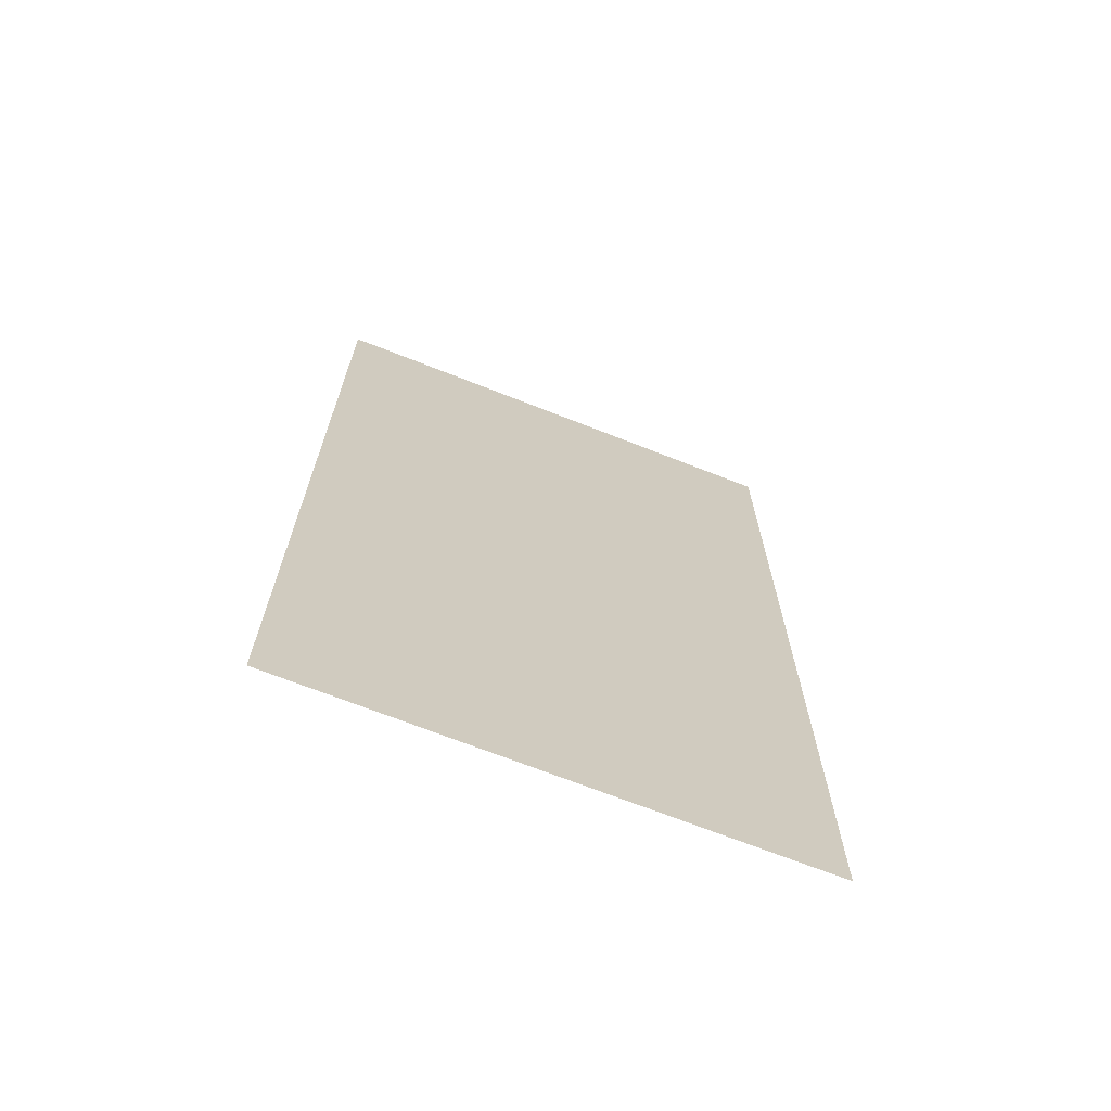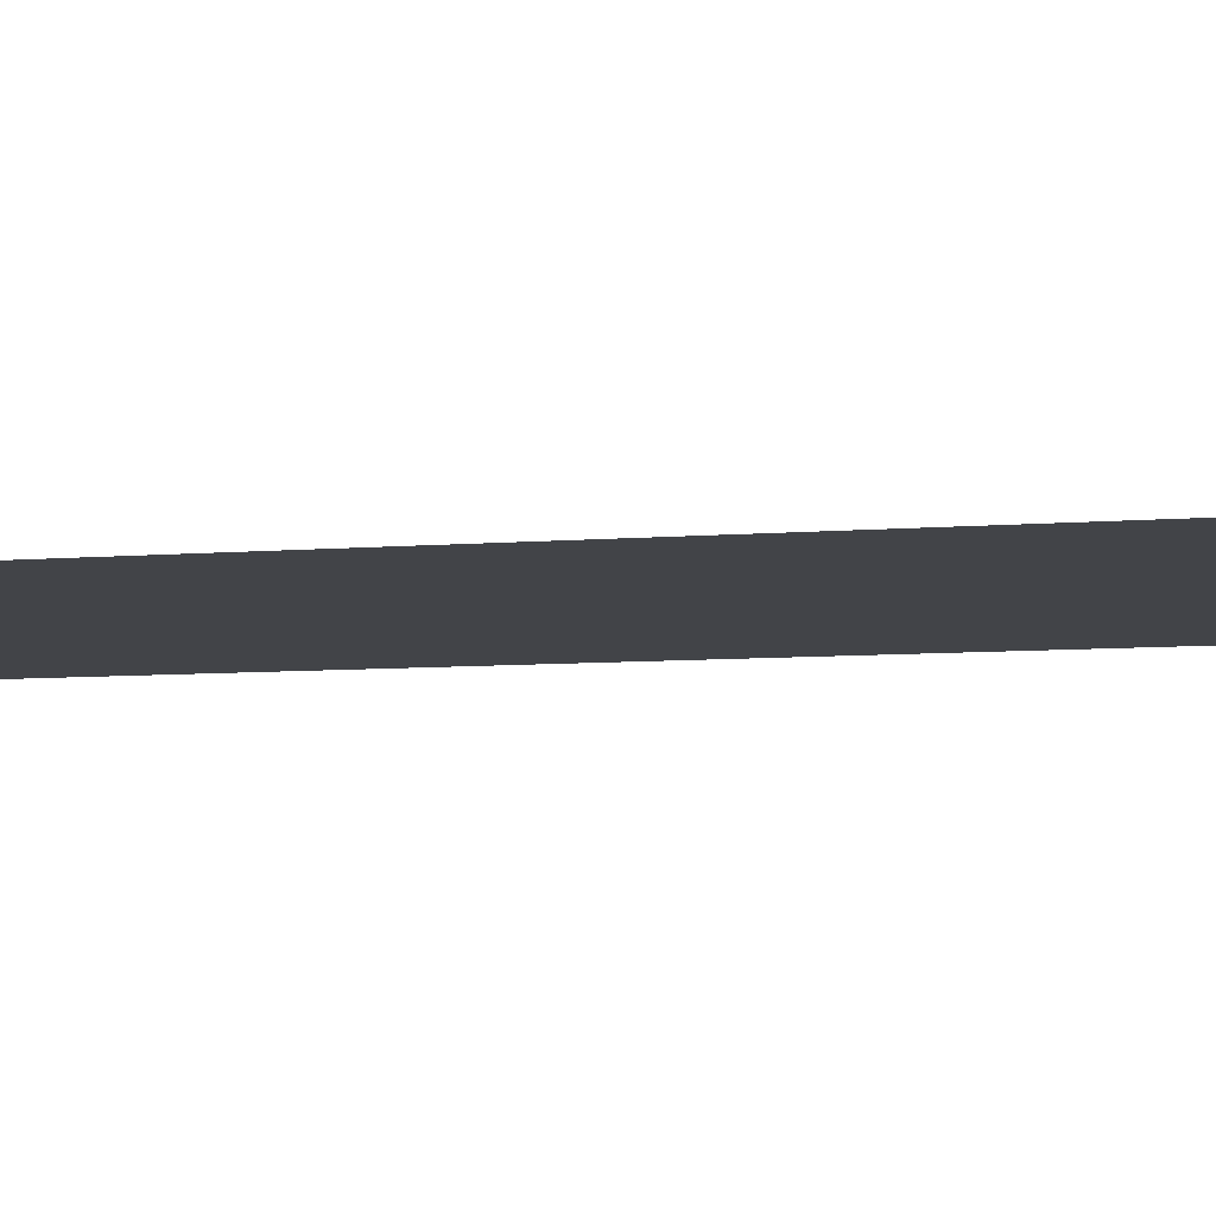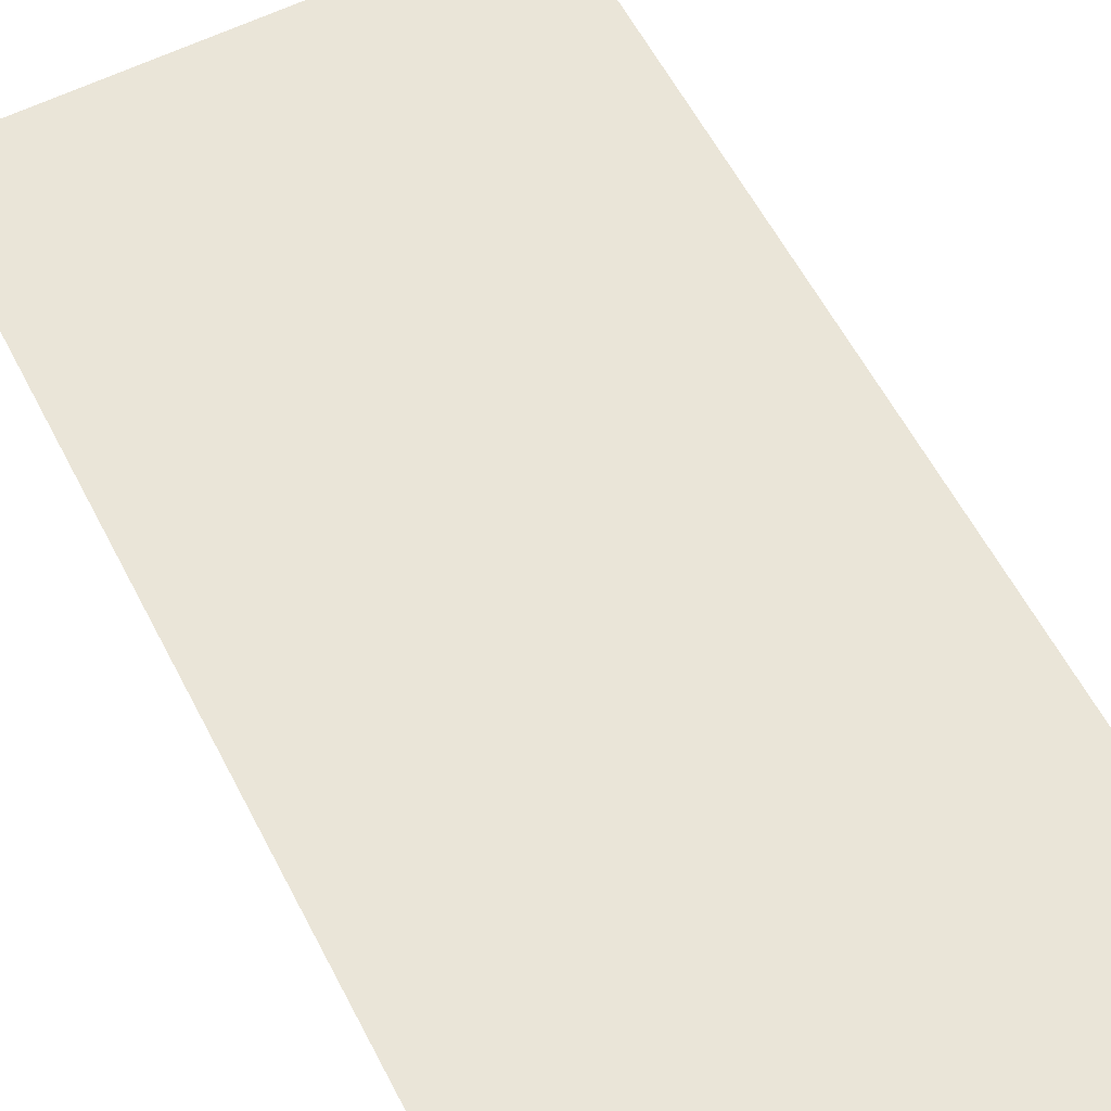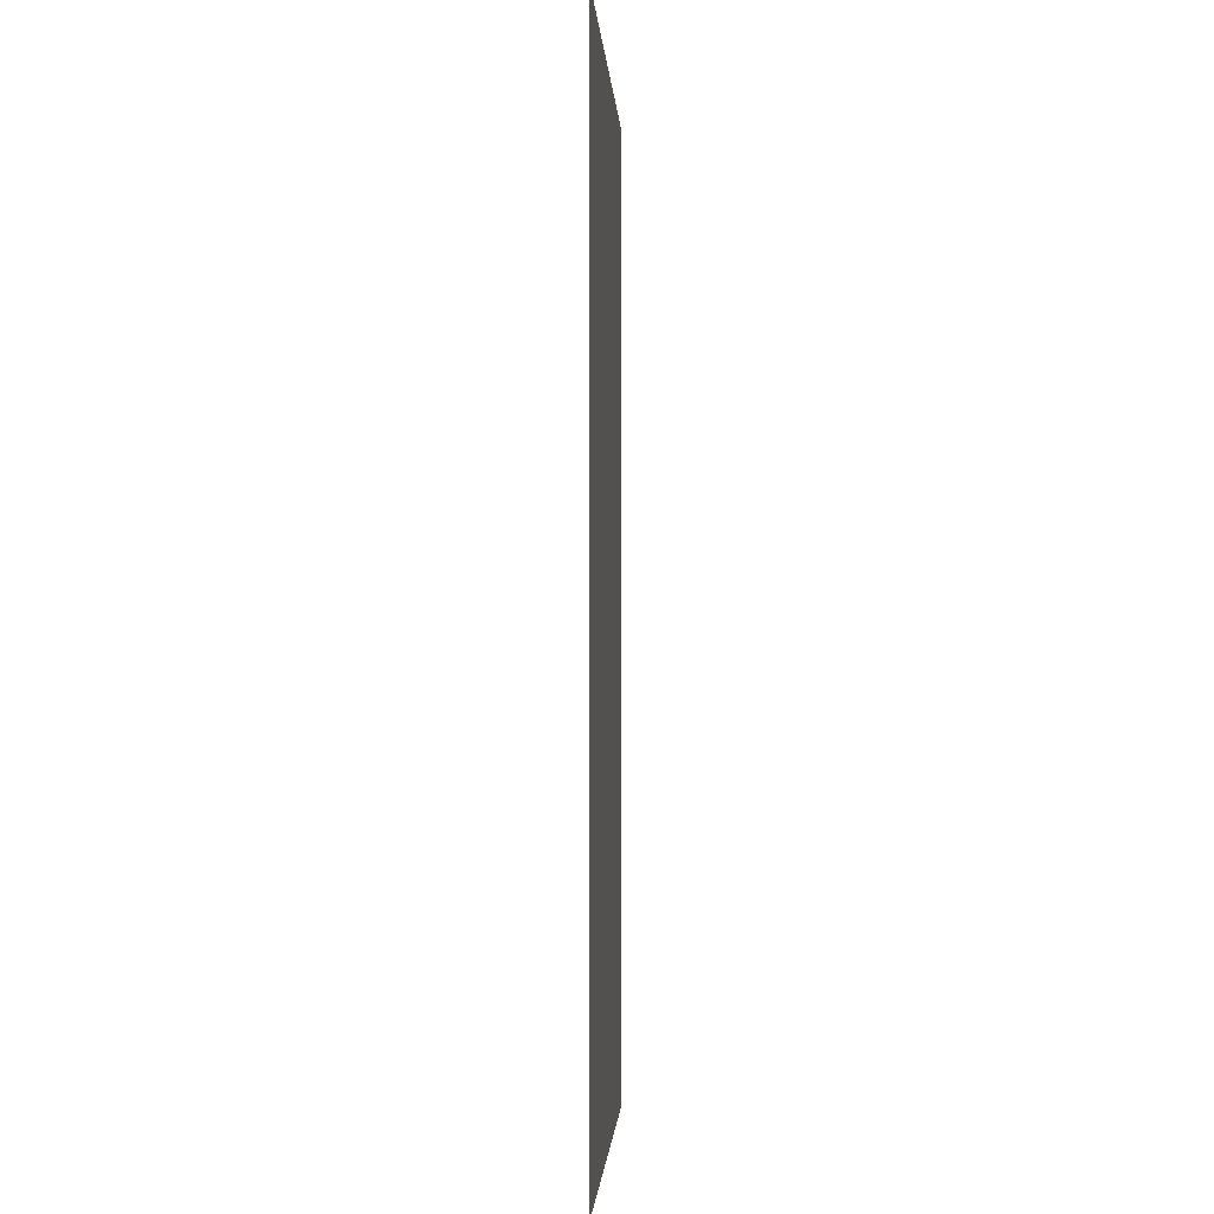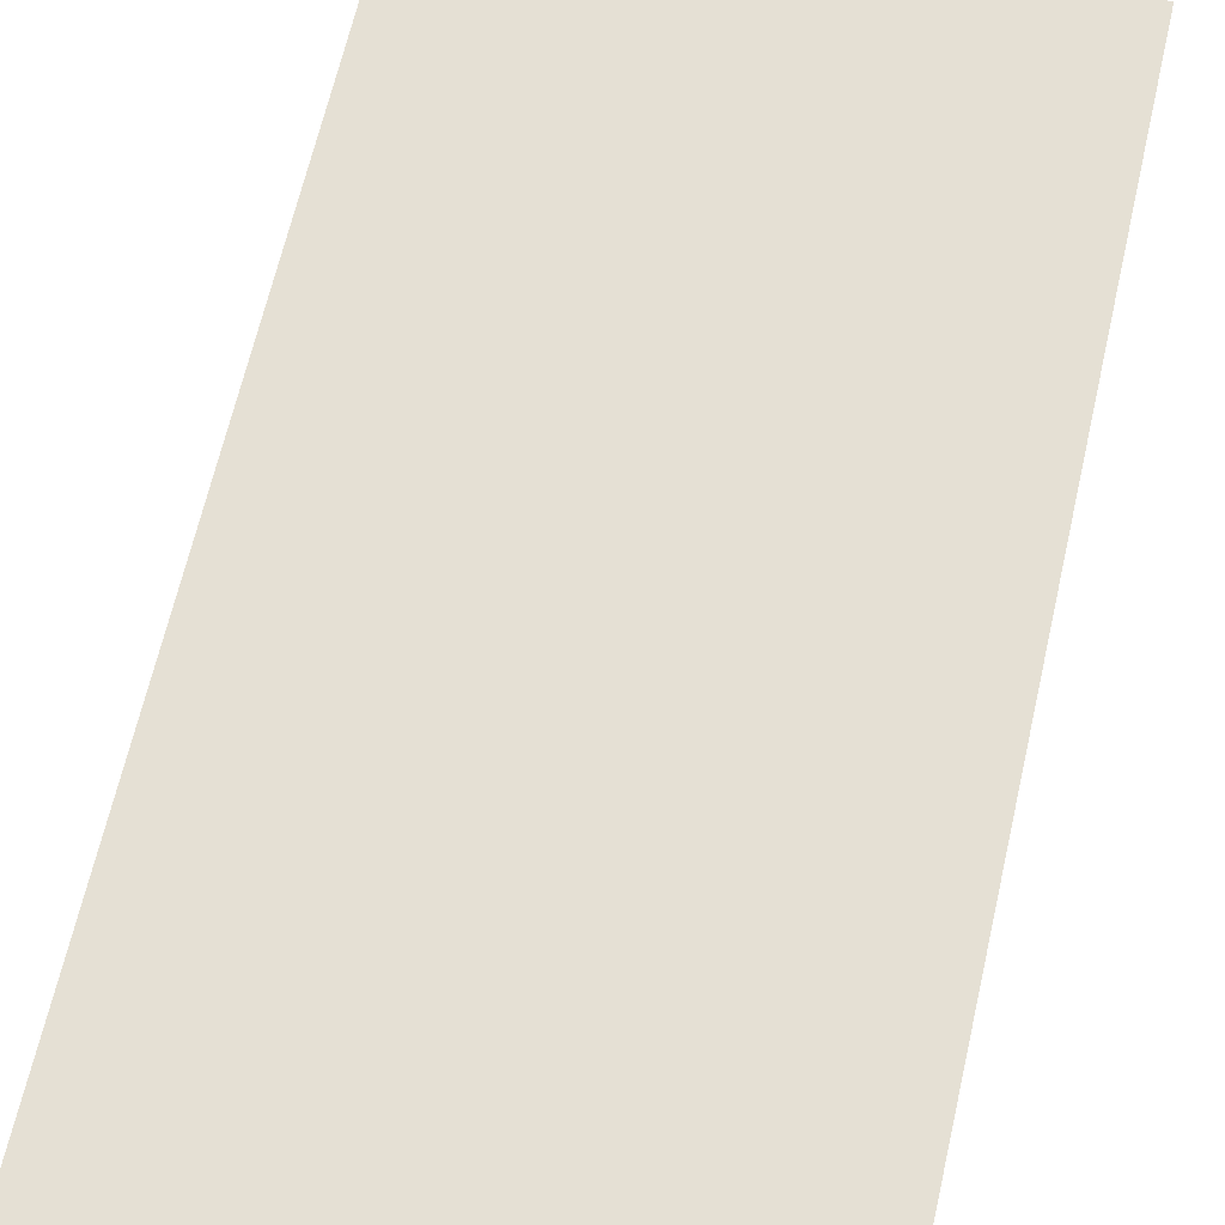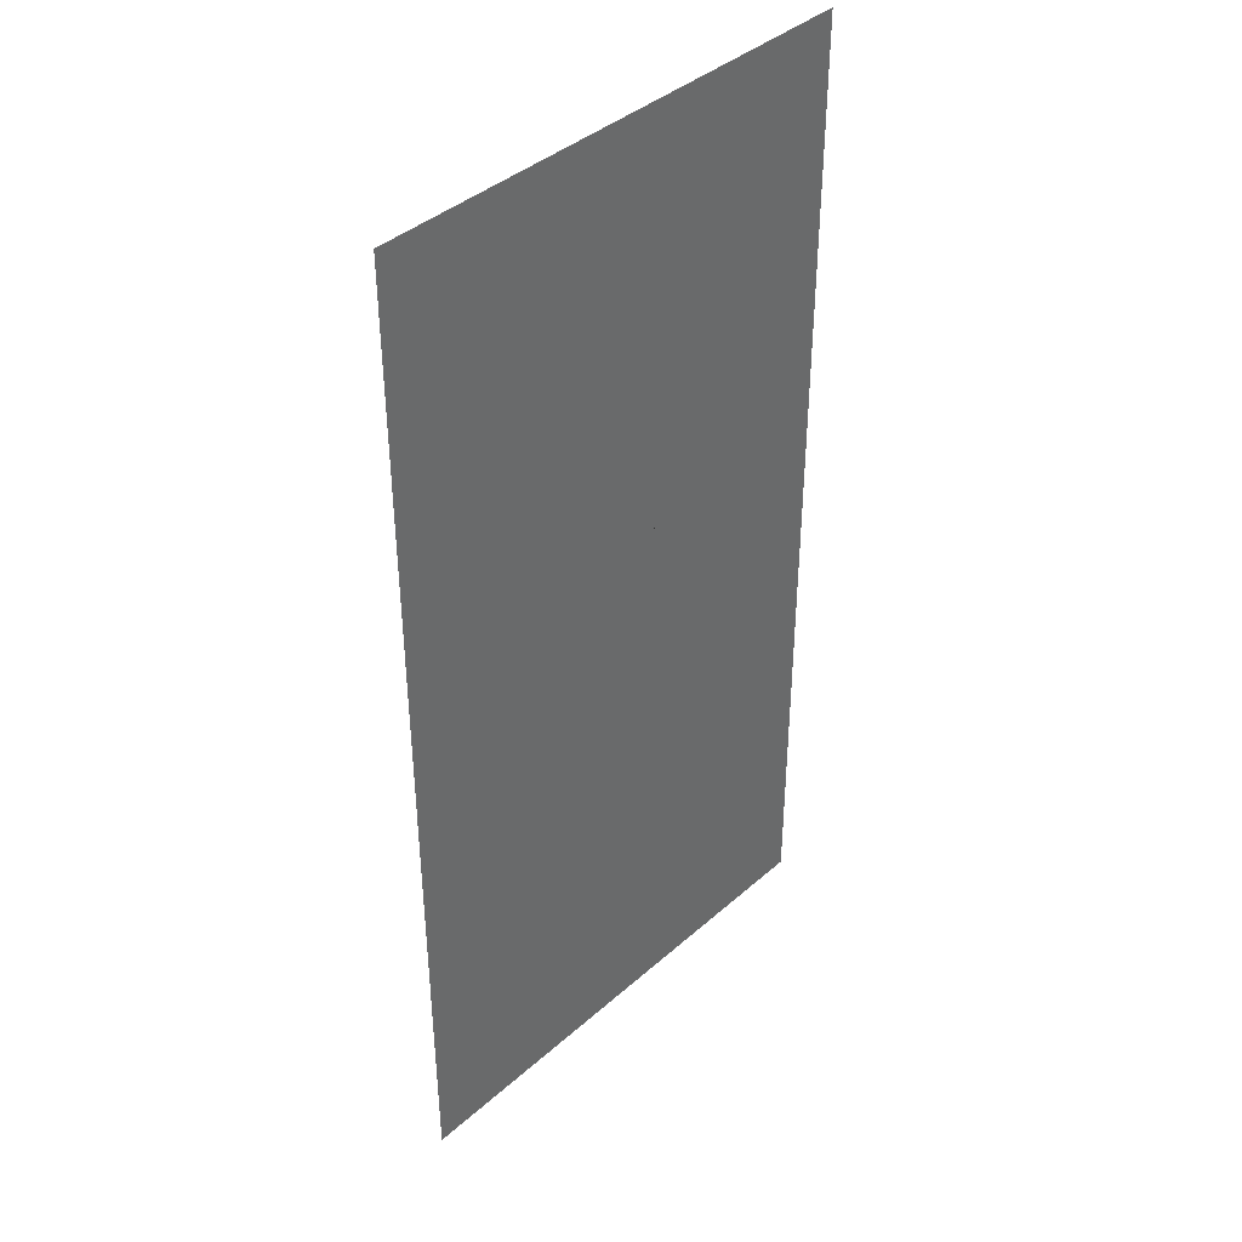
<metadata>
{"format":"obj","ext":"obj","renderer":"f3d","projection":"perspective","resolution":1024,"background":"white","views":[{"elev":-69.9,"azim":158.5,"up":"+Z"},{"elev":-8.0,"azim":-77.4,"up":"+Y"},{"elev":59.1,"azim":-27.2,"up":"+Y"},{"elev":-1.7,"azim":93.2,"up":"+Z"},{"elev":65.3,"azim":12.9,"up":"+Y"},{"elev":40.3,"azim":-47.1,"up":"+Z"}]}
</metadata>
<code>
g default
v -1.527 0.117 -2
v 1.527 0.117 -2
v -1.527 0.117 -3
v 1.527 0.117 -3
v 1.527 0.117 0
v -1.527 0.117 0
v 1.527 0.117 1
v -1.527 0.117 1
v 1.527 0.117 2
v -1.527 0.117 2
v 1.527 0.117 3
v -1.527 0.117 3
v 1.527 0.117 -1
v -1.527 0.117 -1
v 1e-06 0.117 1
v 1e-06 0.117 2
v 1e-06 0.117 3
v -0.5 0.117 -3
v 0.5 0.117 -3
v 0.5 0.117 -2
v -0.5 0.117 -2
v 0.5 0.117 -1
v -0.5 0.117 -1
v 0.5 0.117 0
v -0.5 0.117 0
v 0.25 0.117 0.5
v 1.527 0.117 0.5
g topology_three_to_two_a Transitions TopologyTips
f 15 16 9 7
f 16 17 11 9
f 6 8 15 25
f 8 10 16 15
f 10 12 17 16
f 24 26 27 5
f 19 18 21 20
f 20 21 23 22
f 22 23 25 24
f 4 19 20 2
f 20 22 13 2
f 5 13 22 24
f 21 18 3 1
f 1 14 23 21
f 25 23 14 6
f 15 26 24 25
f 27 26 15 7

</code>
